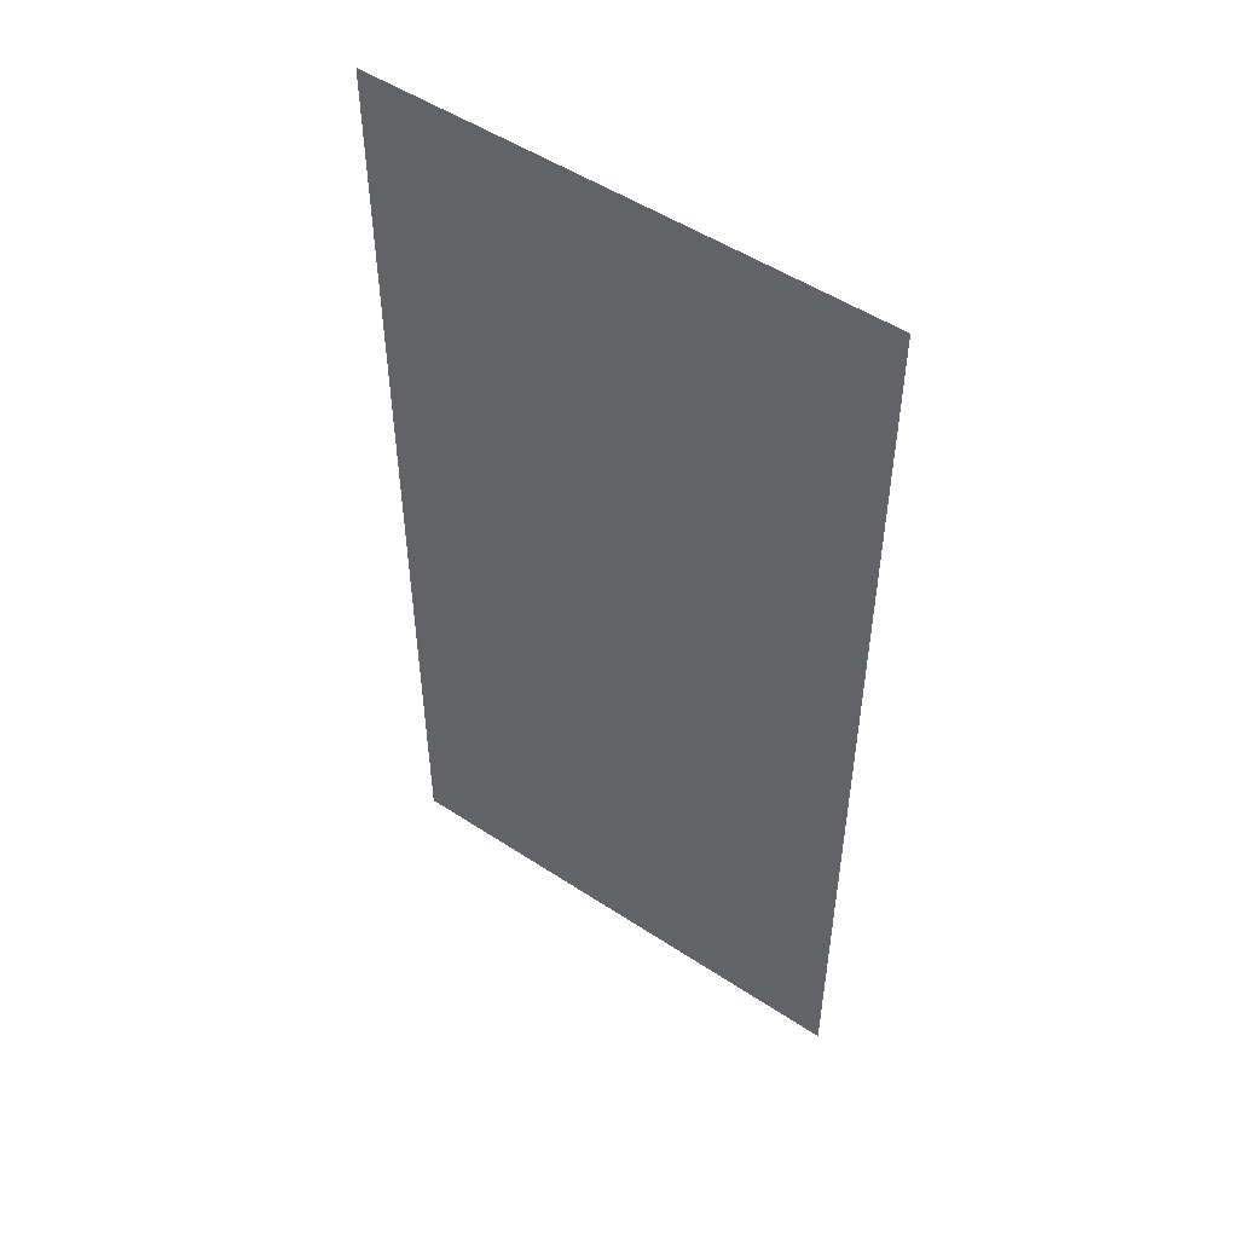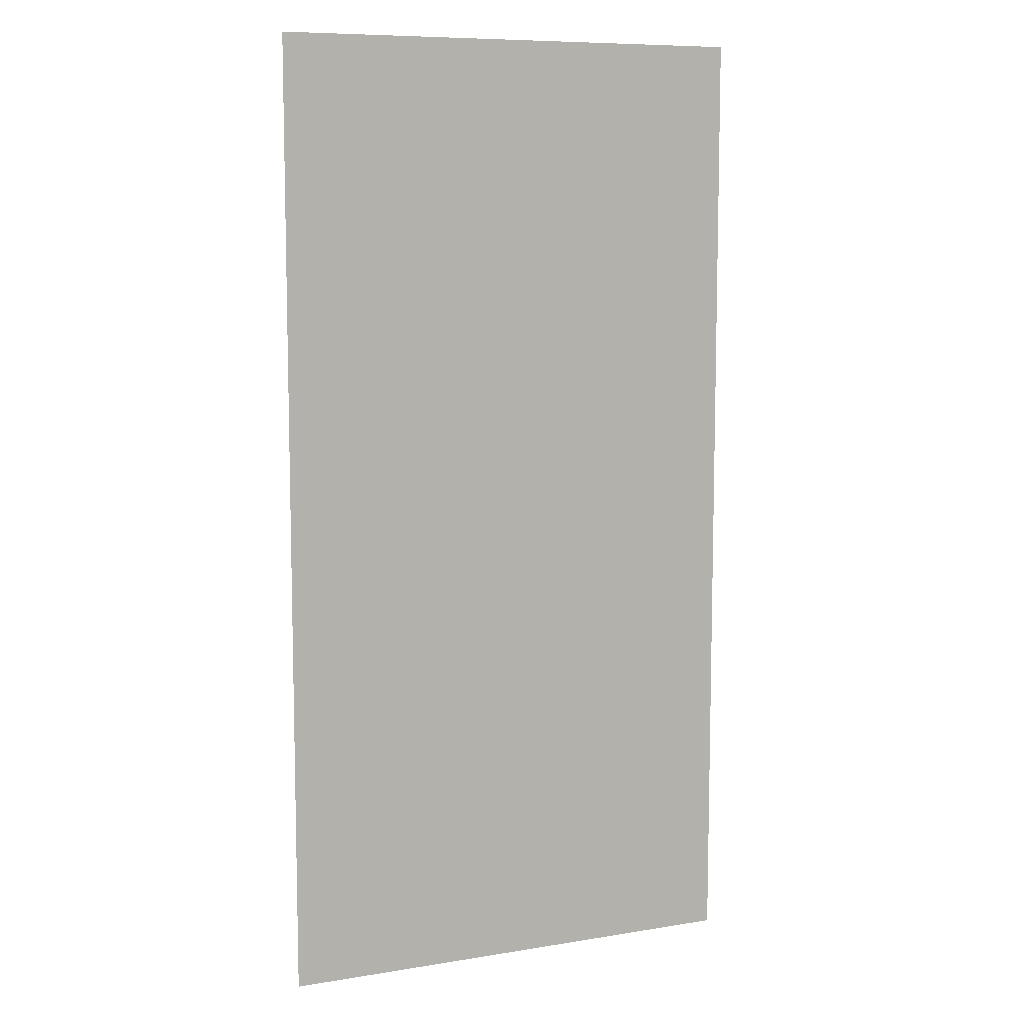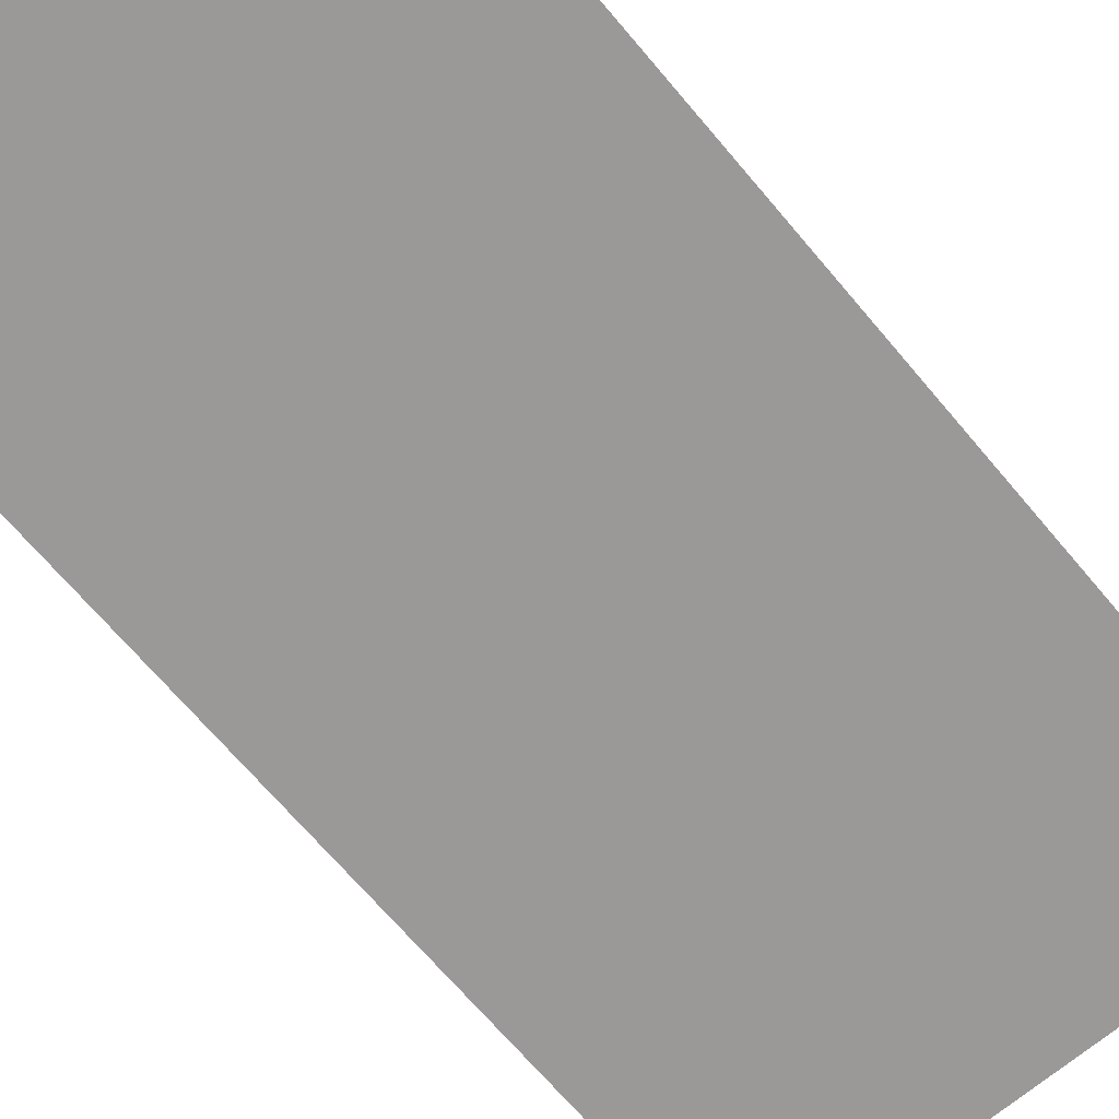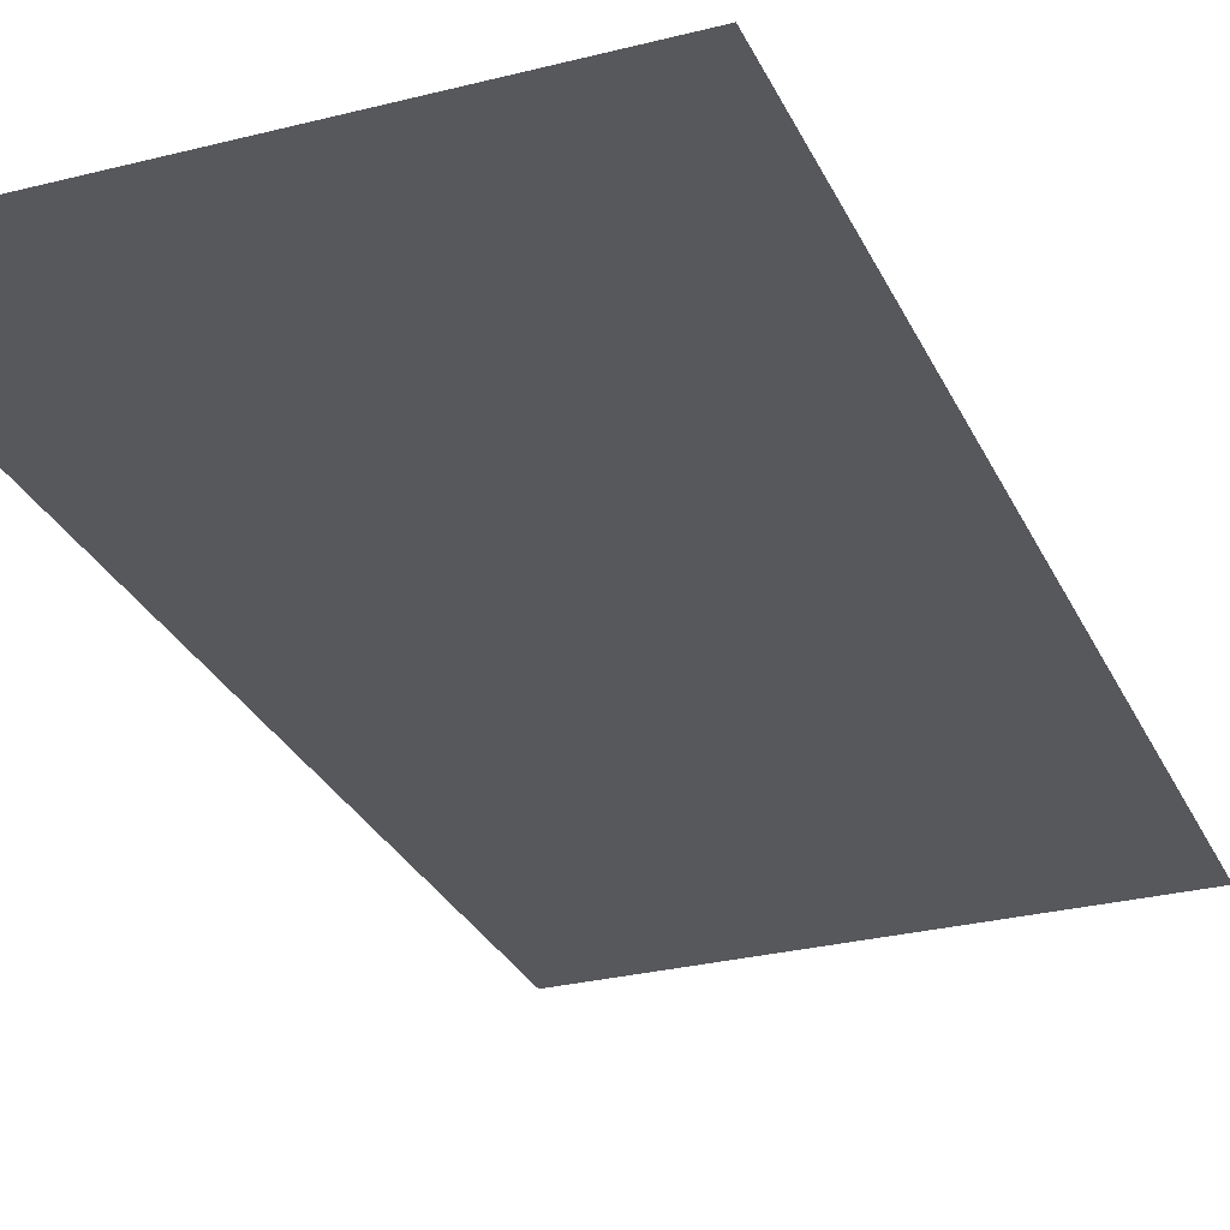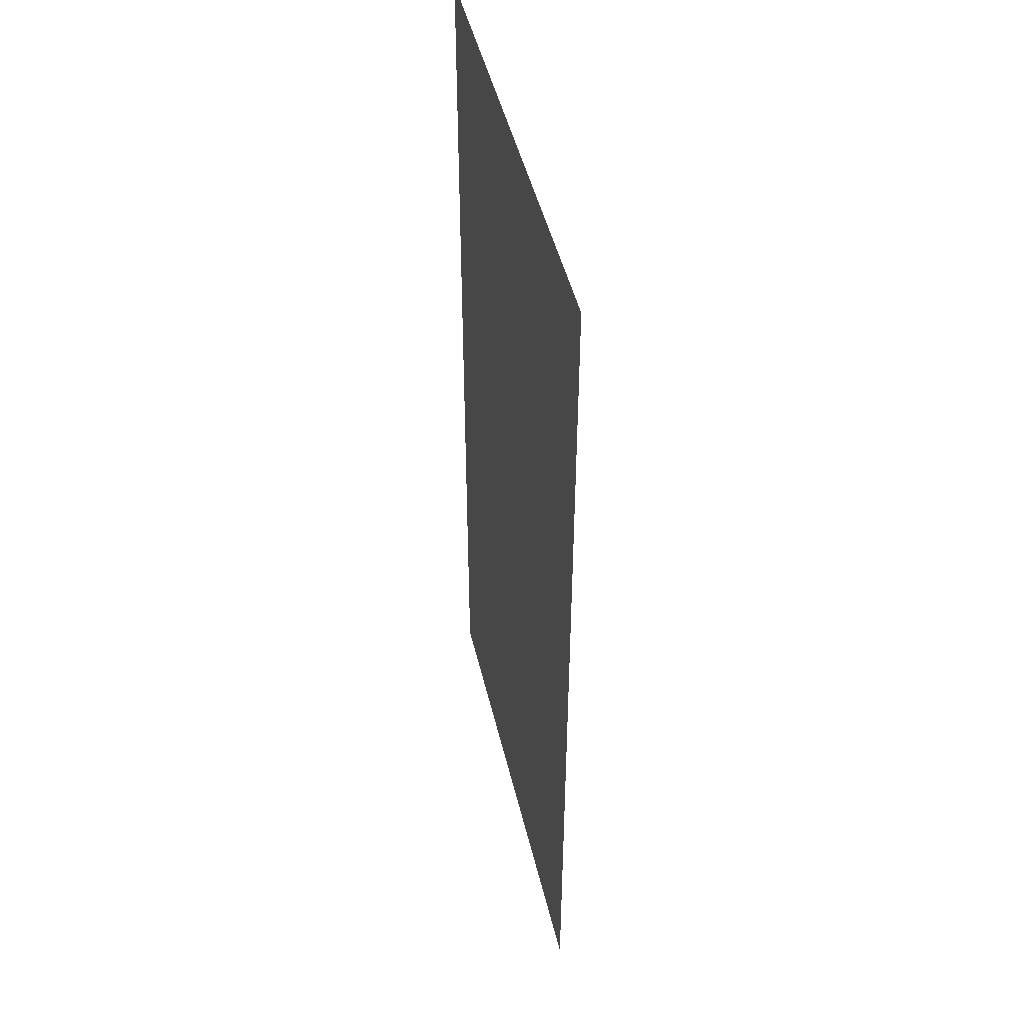
<metadata>
{"format":"obj","ext":"obj","renderer":"f3d","projection":"perspective","resolution":1024,"background":"white","views":[{"elev":51.3,"azim":-144.4,"up":"+Y"},{"elev":8.8,"azim":156.3,"up":"+Y"},{"elev":-68.9,"azim":40.2,"up":"+Z"},{"elev":-28.5,"azim":-159.0,"up":"+Z"},{"elev":47.0,"azim":76.9,"up":"+Y"}]}
</metadata>
<code>
v -58 -22 0
v -59 -22 0
v -59 -21 0
v -58 -21 0
v -58 -23 0
v -59 -23 0
v -59 -22 0
v -58 -22 0
g 1stmap_mesh_0007
f 1 2 3 4
f 5 6 7 8

</code>
